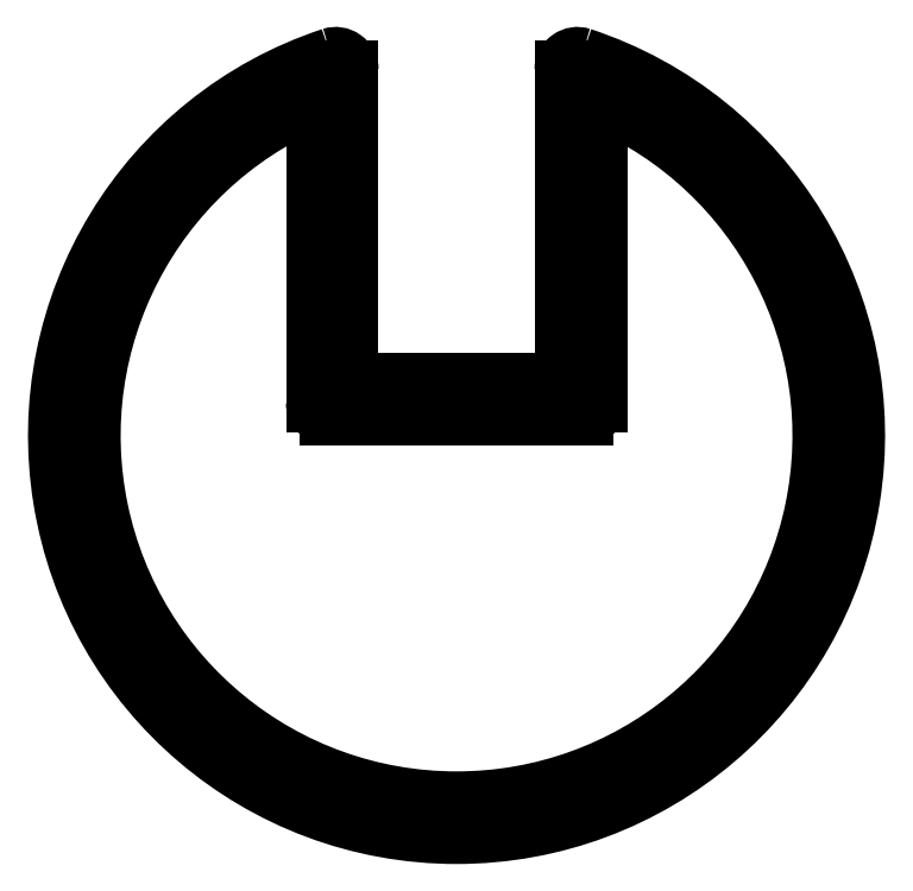
<metadata>
{"format":"dxf","ext":"dxf","renderer":"ezdxf+matplotlib","layout":"modelspace","background":"white","min_lineweight":24,"dpi":150}
</metadata>
<code>
0
SECTION
2
ENTITIES
0
LINE
8
0
10
449.3
20
763.2
30
0
11
449.3
21
786.8
31
0
0
ARC
8
0
10
448.3
20
786.8
30
0
40
1
50
0
51
108.3
0
LINE
8
0
10
465.5
20
763.2
30
0
11
449.3
21
763.2
31
0
0
ARC
8
0
10
457.4
20
759.2
30
0
40
30
50
108.3
51
71.71
0
LINE
8
0
10
465.5
20
763.2
30
0
11
465.5
21
786.8
31
0
0
ARC
8
0
10
466.5
20
786.8
30
0
40
1
50
71.71
51
180
0
ARC
8
0
10
467
20
761.7
30
0
40
1
50
270
51
0
0
LINE
8
0
10
468
20
761.7
30
0
11
468
21
784.2
31
0
0
LINE
8
0
10
447.8
20
760.7
30
0
11
467
21
760.7
31
0
0
ARC
8
0
10
468.3
20
784.2
30
0
40
0.25
50
66.54
51
180
0
ARC
8
0
10
447.8
20
761.7
30
0
40
1
50
180
51
270
0
ARC
8
0
10
457.4
20
759.2
30
0
40
27.5
50
113.5
51
66.54
0
LINE
8
0
10
446.8
20
784.2
30
0
11
446.8
21
761.7
31
0
0
ARC
8
0
10
446.6
20
784.2
30
0
40
0.25
50
0
51
113.5
0
ENDSEC
0
EOF

</code>
